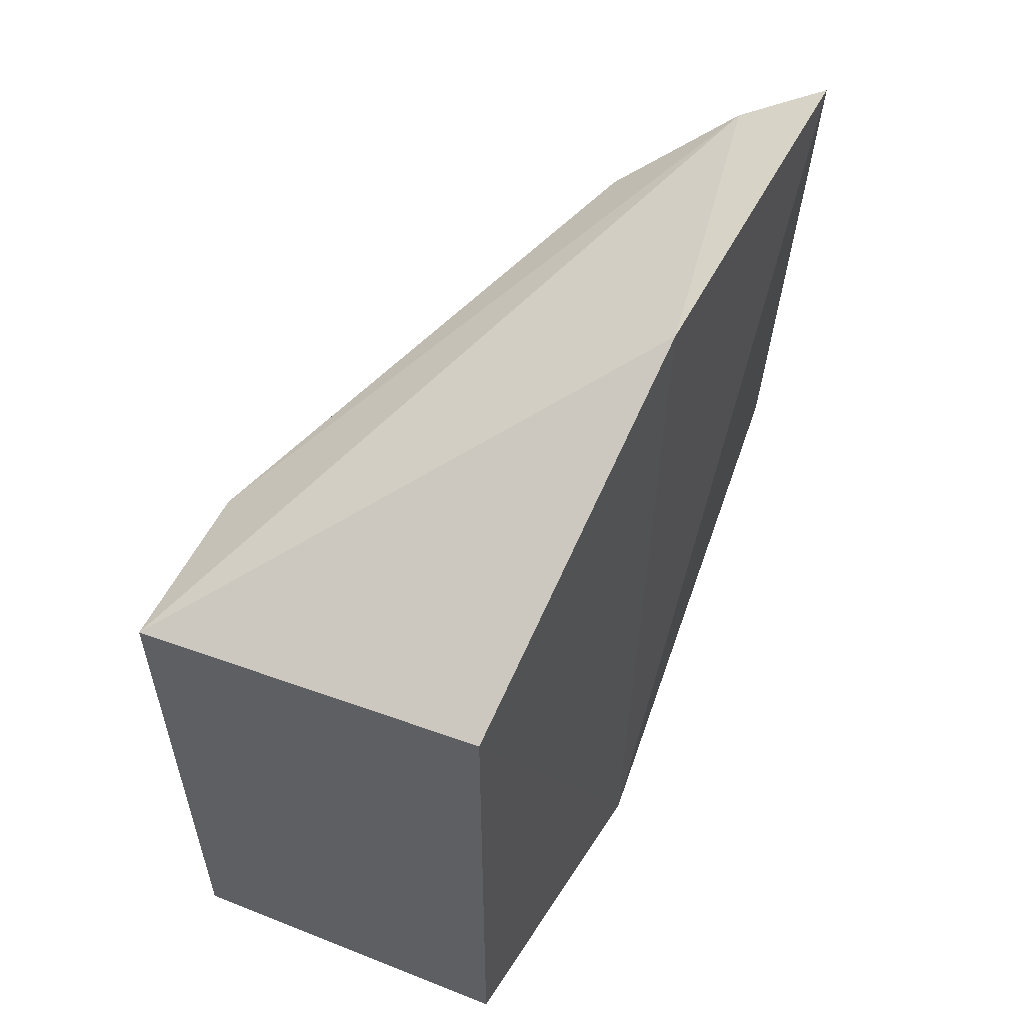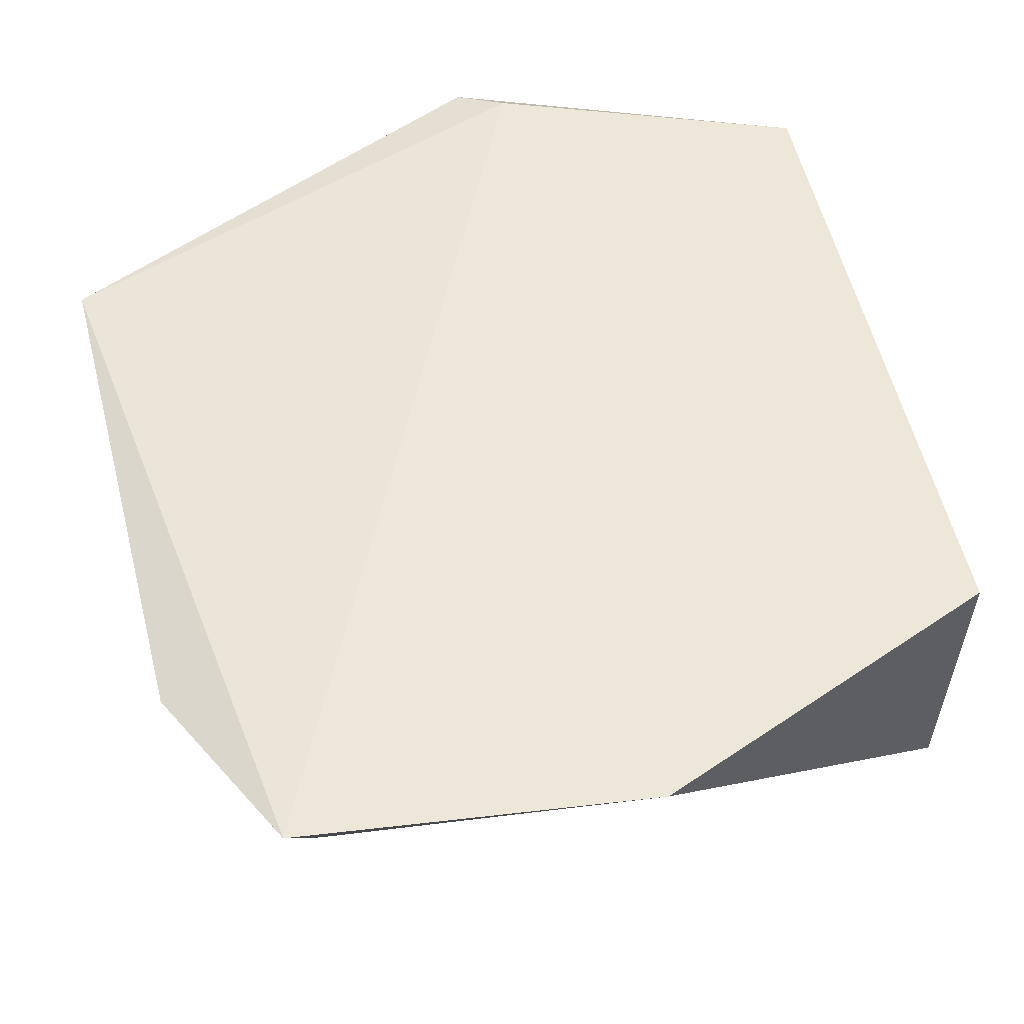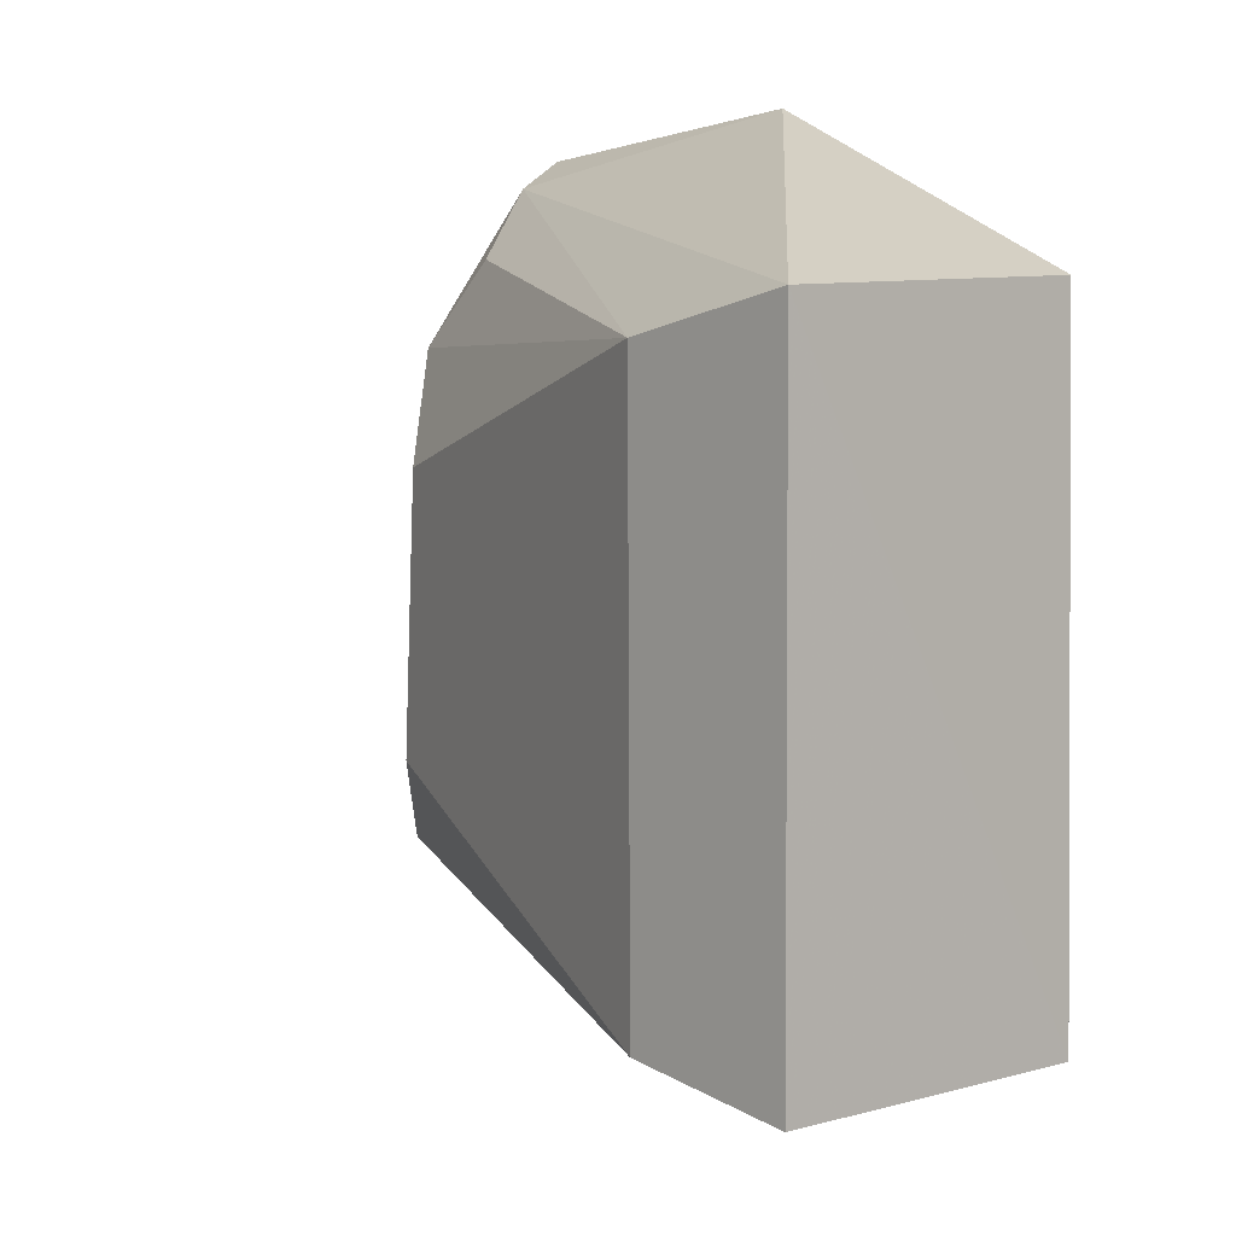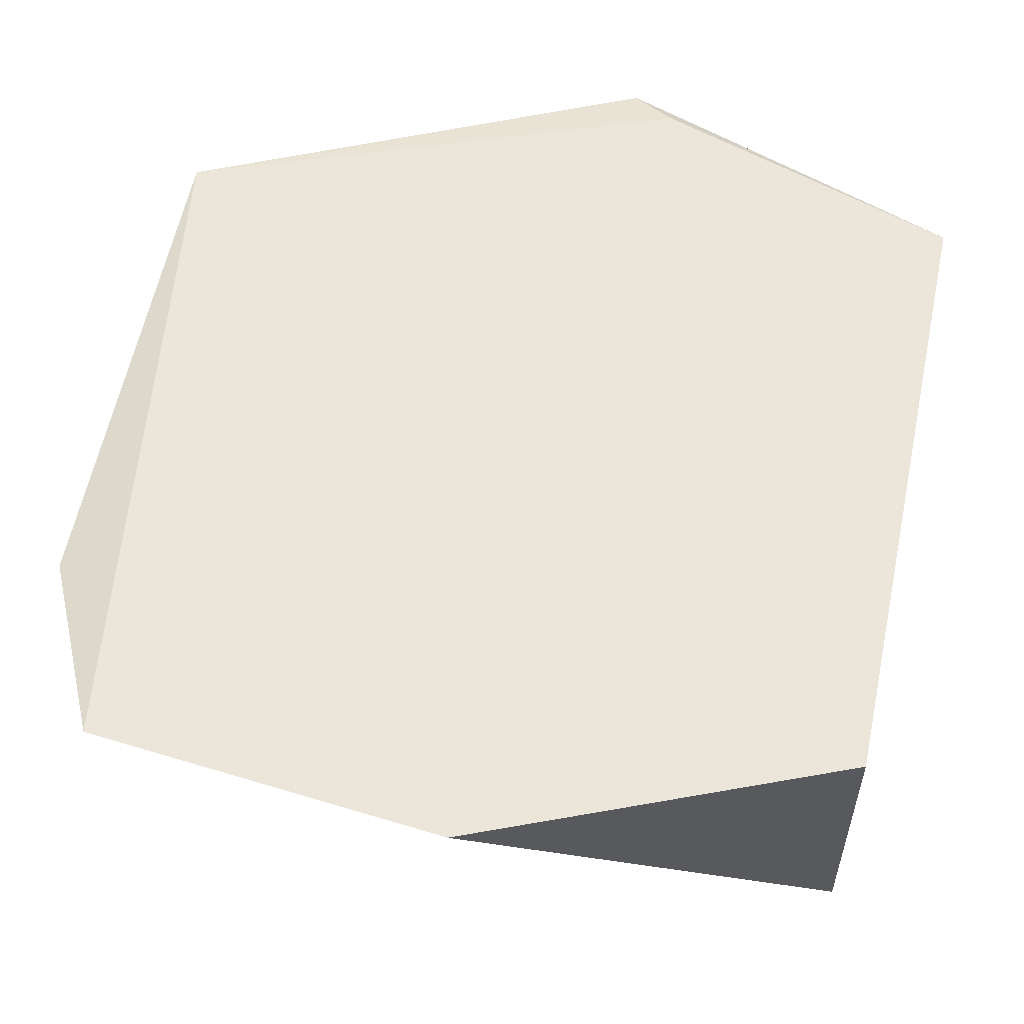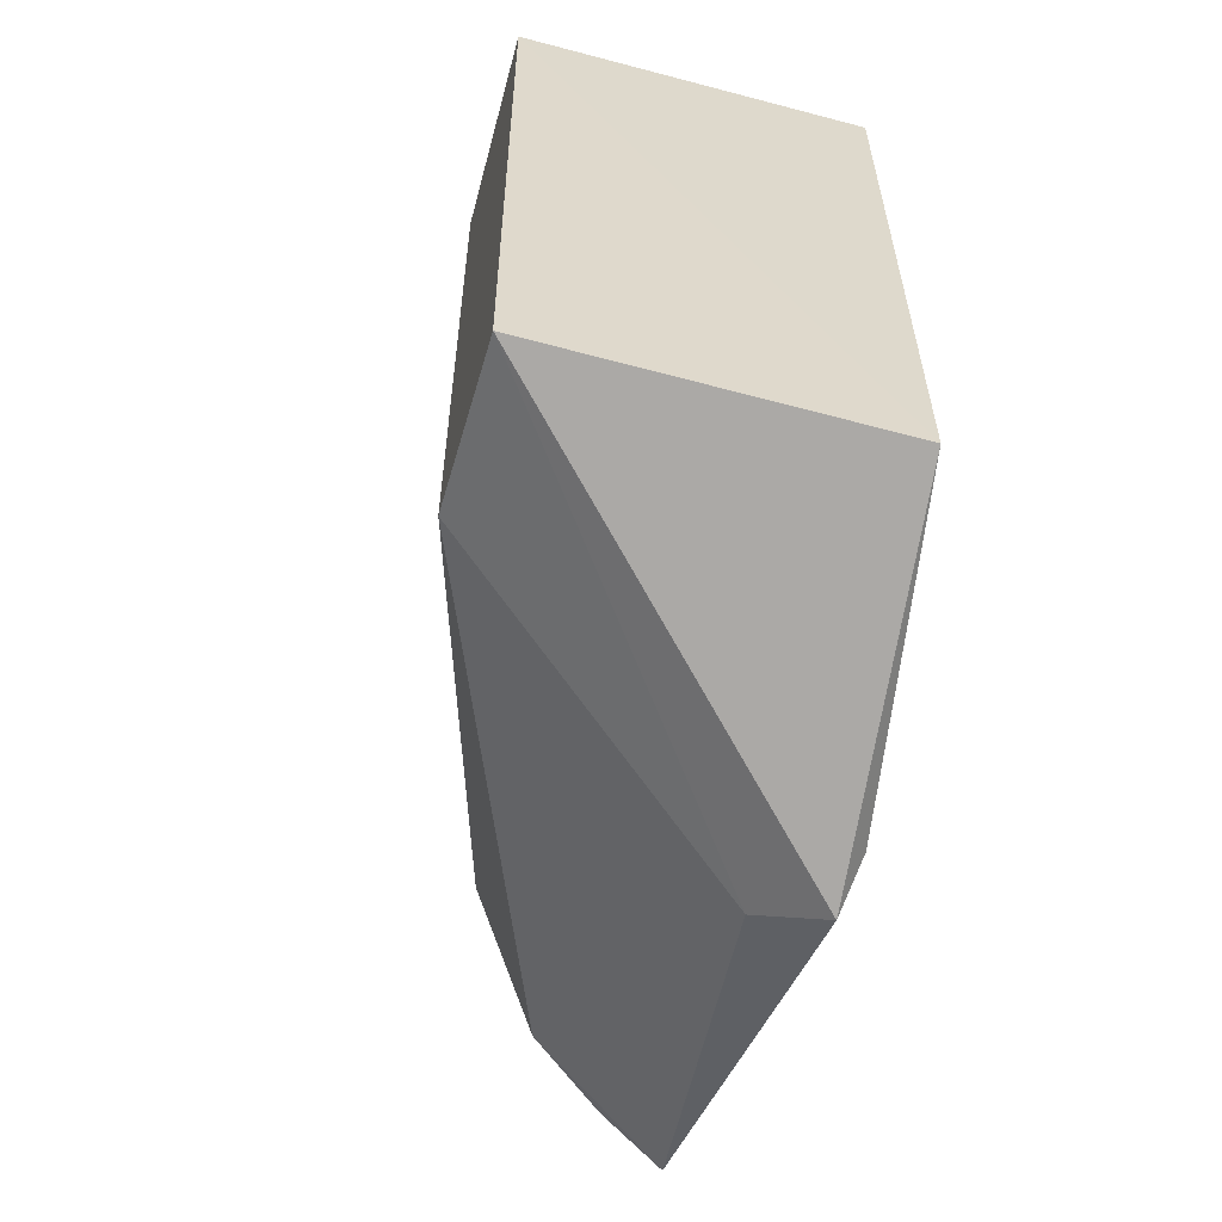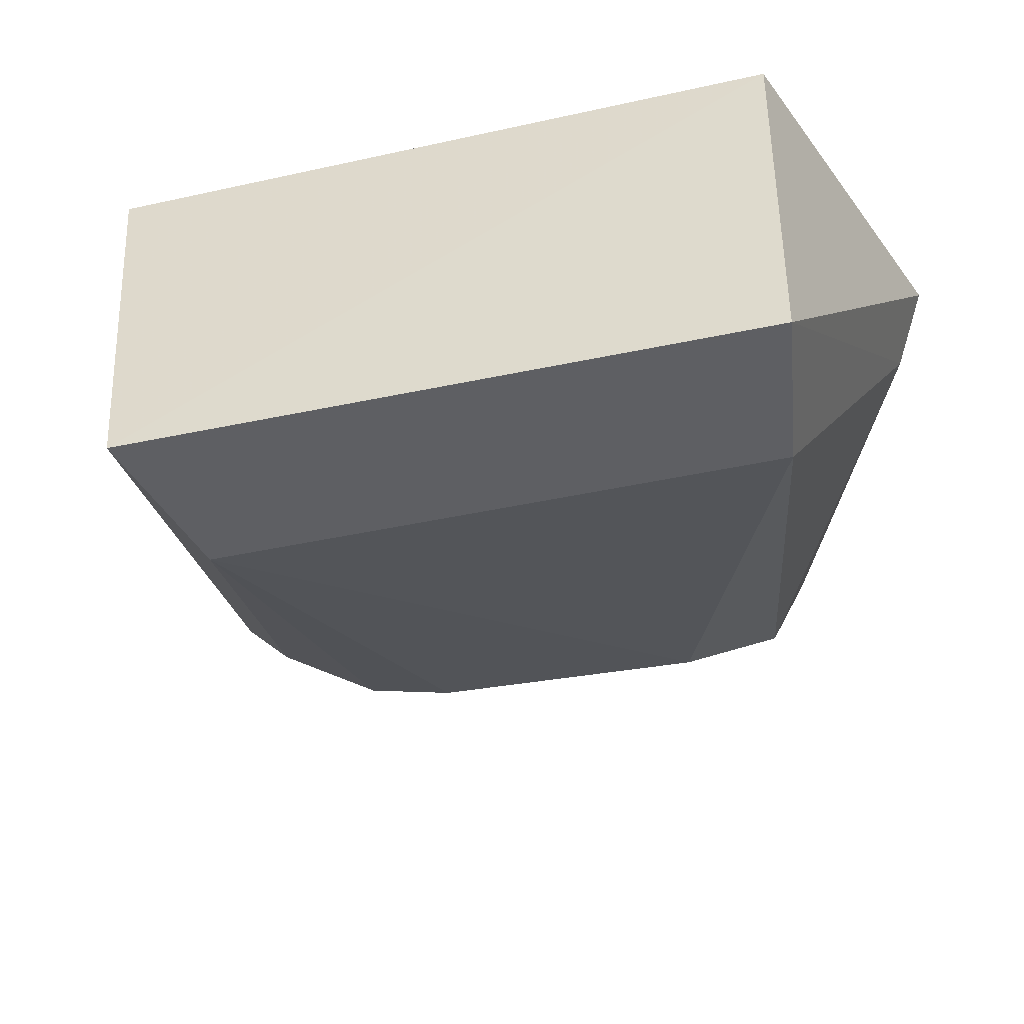
<metadata>
{"format":"obj","ext":"obj","renderer":"f3d","projection":"perspective","resolution":1024,"background":"white","views":[{"elev":58.6,"azim":112.5,"up":"+Z"},{"elev":54.2,"azim":-13.4,"up":"+Y"},{"elev":4.1,"azim":47.6,"up":"+Z"},{"elev":57.5,"azim":11.6,"up":"+Y"},{"elev":-59.2,"azim":74.4,"up":"+Z"},{"elev":-40.8,"azim":104.7,"up":"+Y"}]}
</metadata>
<code>
v -0.03702 0.07449 0.03619
v -0.02516 0.06254 0.03024
v -0.02514 0.07336 0.009986
v -0.03665 0.07428 0.006558
v -0.04807 0.06942 0.01389
v -0.03521 0.07465 0.007609
v -0.02531 0.07329 0.03085
v -0.04745 0.06946 0.02928
v -0.05087 0.0745 0.02962
v -0.02514 0.06254 0.009969
v -0.03077 0.06255 0.02912
v -0.05117 0.07416 0.01299
v -0.04814 0.07541 0.03544
v -0.04987 0.07209 0.02916
v -0.03066 0.06255 0.01084
v -0.0455 0.06697 0.01674
v -0.0378 0.07235 0.007569
v -0.04495 0.06973 0.03193
v -0.04705 0.07301 0.03436
v -0.05018 0.07201 0.01371
v -0.04515 0.06702 0.02563
f 6 3 4
f 7 1 2
f 7 2 3
f 7 6 1
f 7 3 6
f 10 3 2
f 10 4 3
f 11 10 2
f 12 6 4
f 13 1 6
f 13 12 9
f 13 6 12
f 14 5 8
f 14 13 9
f 14 9 12
f 15 10 11
f 16 8 5
f 16 15 11
f 16 5 15
f 17 12 4
f 17 5 12
f 17 15 5
f 17 4 10
f 17 10 15
f 18 8 11
f 19 2 1
f 19 1 13
f 19 8 18
f 19 14 8
f 19 13 14
f 19 18 11
f 19 11 2
f 20 14 12
f 20 12 5
f 20 5 14
f 21 16 11
f 21 11 8
f 21 8 16

</code>
